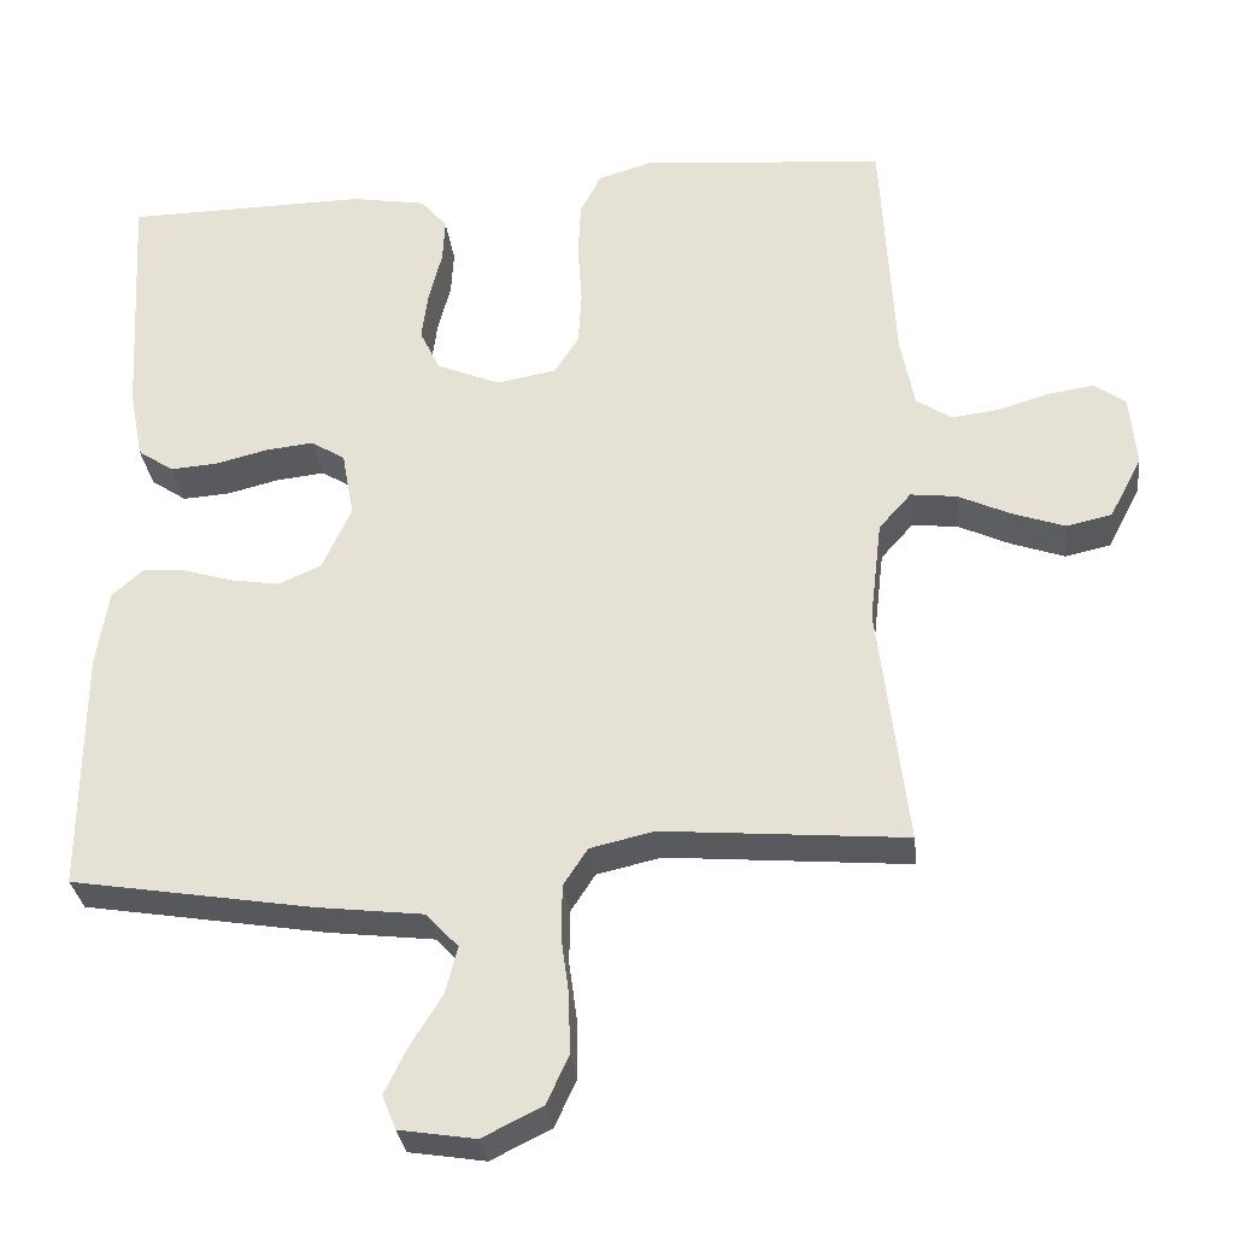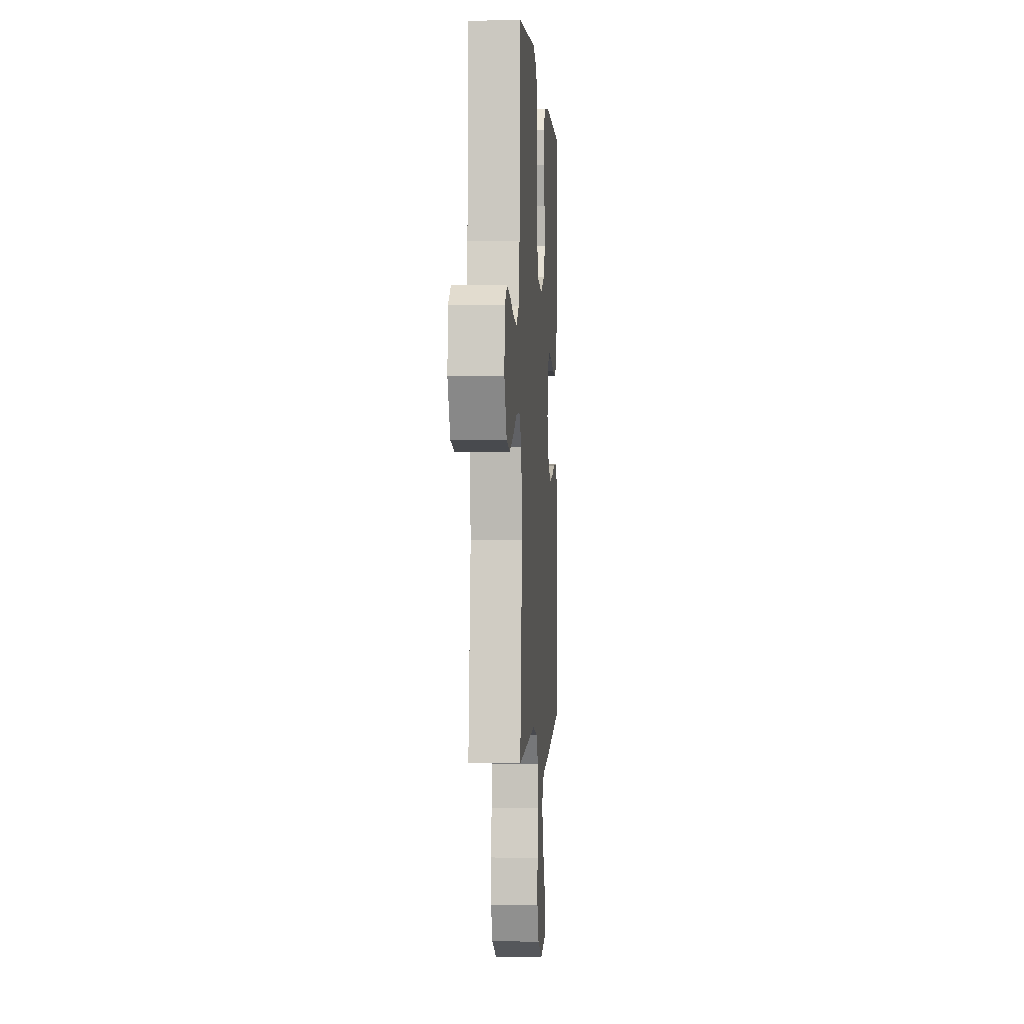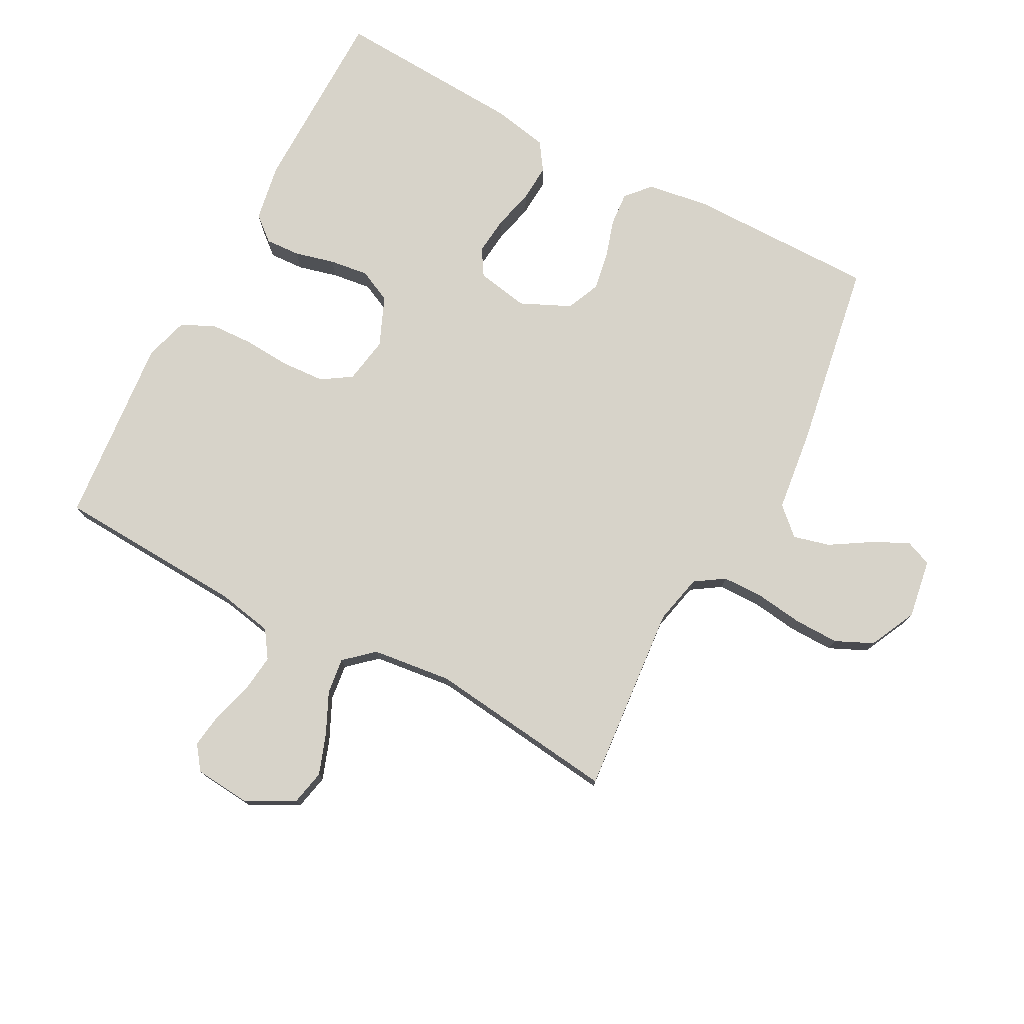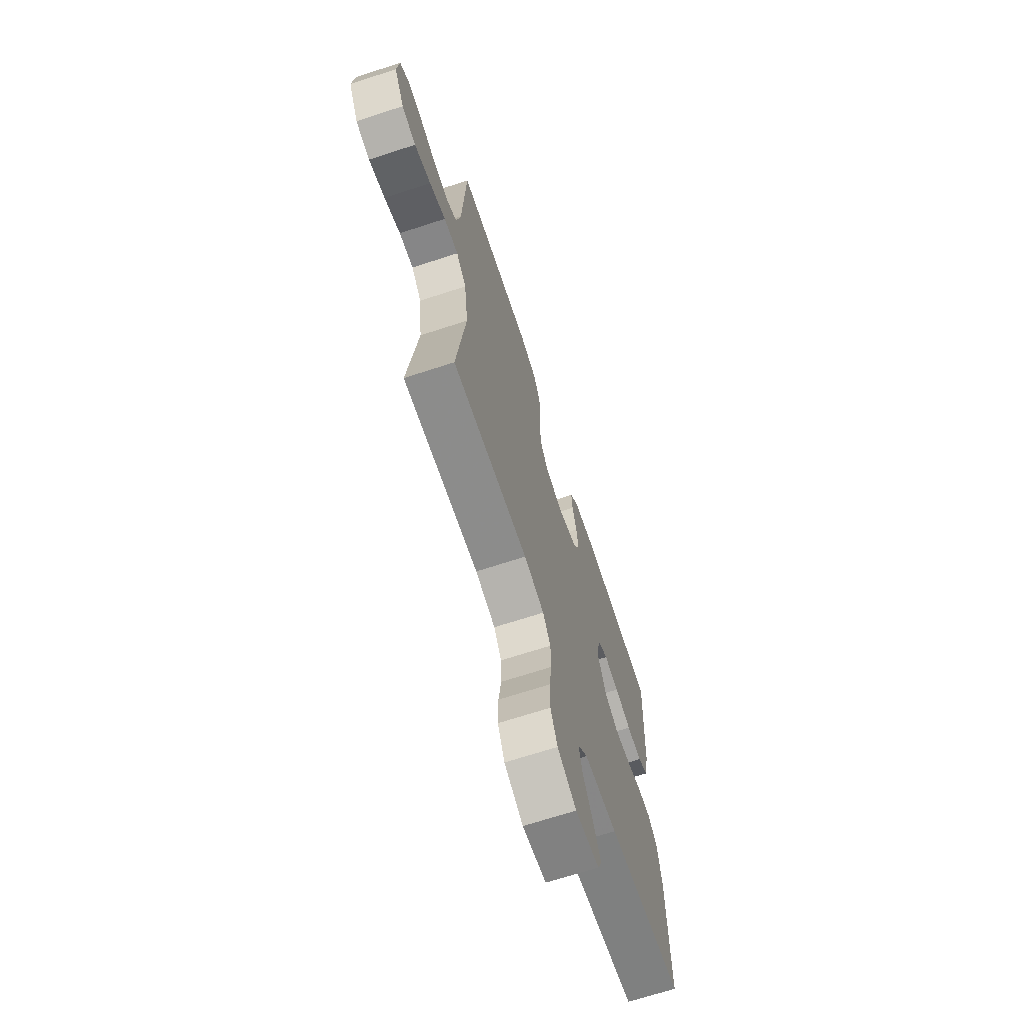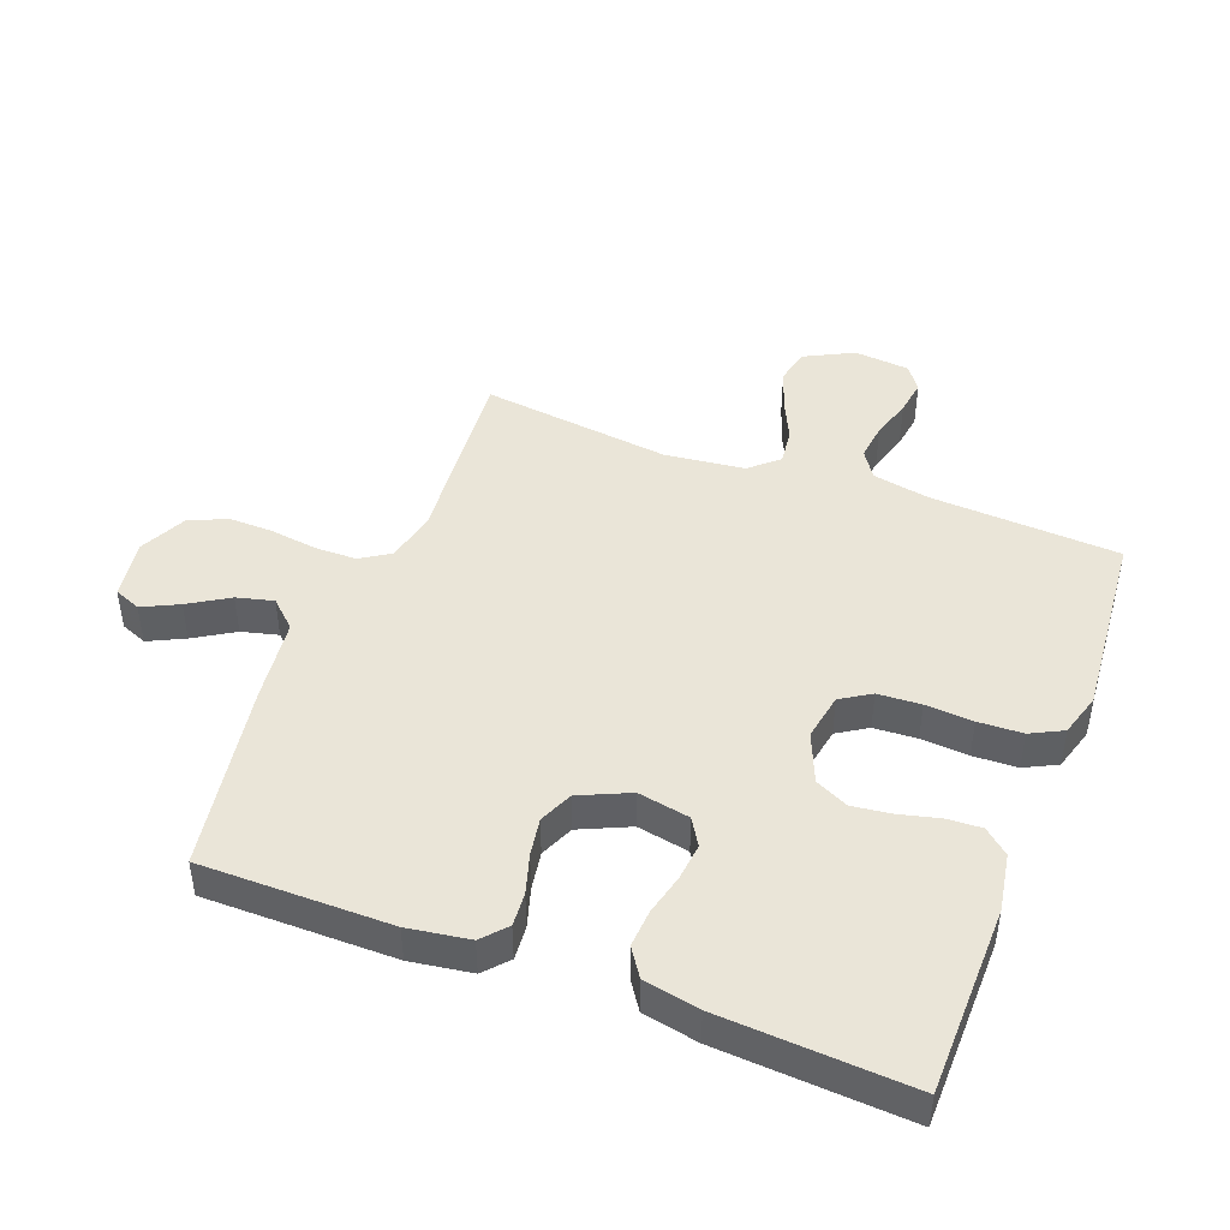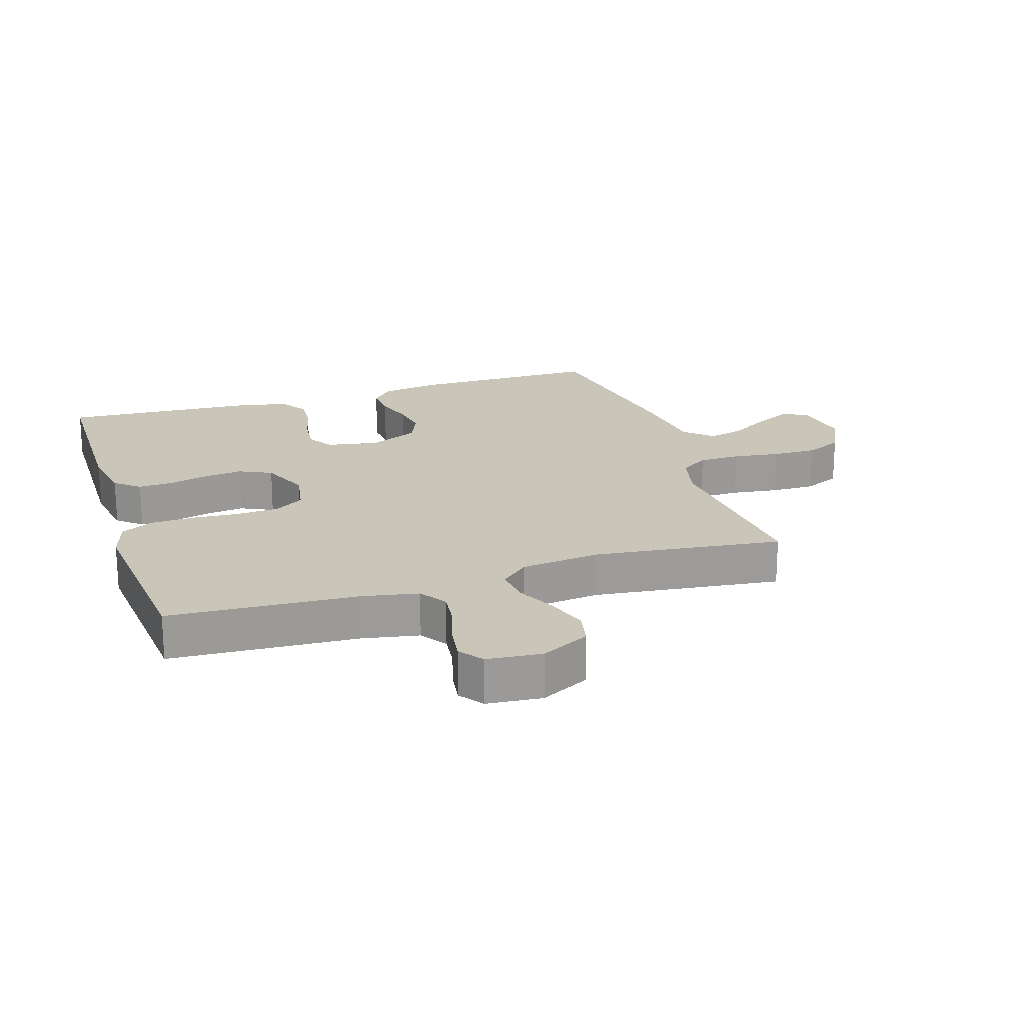
<metadata>
{"format":"obj","ext":"obj","renderer":"f3d","projection":"perspective","resolution":1024,"background":"white","views":[{"elev":-30.9,"azim":6.7,"up":"+Z"},{"elev":-0.7,"azim":93.9,"up":"+Z"},{"elev":76.4,"azim":117.9,"up":"+Y"},{"elev":-68.7,"azim":108.1,"up":"+Z"},{"elev":45.2,"azim":-69.0,"up":"+Y"},{"elev":20.6,"azim":72.3,"up":"+Y"}]}
</metadata>
<code>
v -0.5 0.07 -0.5
v -0.499 0.07 -0.2
v -0.484 0.07 -0.103
v -0.446 0.07 -0.069
v -0.393 0.07 -0.073
v -0.331 0.07 -0.092
v -0.271 0.07 -0.102
v -0.218 0.07 -0.079
v -0.182 0.07 0
v -0.197 0.07 0.082
v -0.239 0.07 0.108
v -0.298 0.07 0.102
v -0.363 0.07 0.086
v -0.422 0.07 0.082
v -0.466 0.07 0.112
v -0.483 0.07 0.2
v -0.5 0.07 0.5
v -0.2 0.07 0.503
v -0.109 0.07 0.487
v -0.076 0.07 0.448
v -0.079 0.07 0.393
v -0.095 0.07 0.33
v -0.103 0.07 0.268
v -0.078 0.07 0.216
v 0 0.07 0.183
v 0.074 0.07 0.196
v 0.104 0.07 0.243
v 0.108 0.07 0.311
v 0.103 0.07 0.386
v 0.106 0.07 0.456
v 0.132 0.07 0.507
v 0.2 0.07 0.527
v 0.5 0.07 0.5
v 0.516 0.07 0.2
v 0.533 0.07 0.111
v 0.576 0.07 0.082
v 0.635 0.07 0.089
v 0.699 0.07 0.108
v 0.755 0.07 0.116
v 0.793 0.07 0.088
v 0.801 0.07 0
v 0.761 0.07 -0.077
v 0.705 0.07 -0.089
v 0.64 0.07 -0.066
v 0.576 0.07 -0.036
v 0.519 0.07 -0.029
v 0.479 0.07 -0.074
v 0.464 0.07 -0.2
v 0.5 0.07 -0.5
v 0.2 0.07 -0.474
v 0.121 0.07 -0.492
v 0.091 0.07 -0.538
v 0.09 0.07 -0.604
v 0.1 0.07 -0.678
v 0.101 0.07 -0.749
v 0.074 0.07 -0.808
v 0 0.07 -0.844
v -0.094 0.07 -0.829
v -0.111 0.07 -0.787
v -0.083 0.07 -0.73
v -0.044 0.07 -0.667
v -0.029 0.07 -0.609
v -0.069 0.07 -0.566
v -0.2 0.07 -0.55
v -0.5 0 -0.5
v -0.499 0 -0.2
v -0.484 0 -0.103
v -0.446 0 -0.069
v -0.393 0 -0.073
v -0.331 0 -0.092
v -0.271 0 -0.102
v -0.218 0 -0.079
v -0.182 0 0
v -0.197 0 0.082
v -0.239 0 0.108
v -0.298 0 0.102
v -0.363 0 0.086
v -0.422 0 0.082
v -0.466 0 0.112
v -0.483 0 0.2
v -0.5 0 0.5
v -0.2 0 0.503
v -0.109 0 0.487
v -0.076 0 0.448
v -0.079 0 0.393
v -0.095 0 0.33
v -0.103 0 0.268
v -0.078 0 0.216
v 0 0 0.183
v 0.074 0 0.196
v 0.104 0 0.243
v 0.108 0 0.311
v 0.103 0 0.386
v 0.106 0 0.456
v 0.132 0 0.507
v 0.2 0 0.527
v 0.5 0 0.5
v 0.516 0 0.2
v 0.533 0 0.111
v 0.576 0 0.082
v 0.635 0 0.089
v 0.699 0 0.108
v 0.755 0 0.116
v 0.793 0 0.088
v 0.801 0 0
v 0.761 0 -0.077
v 0.705 0 -0.089
v 0.64 0 -0.066
v 0.576 0 -0.036
v 0.519 0 -0.029
v 0.479 0 -0.074
v 0.464 0 -0.2
v 0.5 0 -0.5
v 0.2 0 -0.474
v 0.121 0 -0.492
v 0.091 0 -0.538
v 0.09 0 -0.604
v 0.1 0 -0.678
v 0.101 0 -0.749
v 0.074 0 -0.808
v 0 0 -0.844
v -0.094 0 -0.829
v -0.111 0 -0.787
v -0.083 0 -0.73
v -0.044 0 -0.667
v -0.029 0 -0.609
v -0.069 0 -0.566
v -0.2 0 -0.55
f 63 64 1 2
f 58 59 60 61
f 56 57 58 61
f 56 61 62
f 53 54 55 56
f 52 53 56 62
f 51 52 62 63
f 48 49 50
f 47 48 50 51
f 42 43 44 45
f 40 41 42 45
f 40 45 46
f 37 38 39 40
f 36 37 40 46
f 35 36 46 47
f 31 32 33 34
f 28 29 30 31
f 27 28 31 34
f 26 27 34 35
f 19 20 21 22
f 19 22 23
f 18 19 23
f 17 18 23
f 16 17 23 24
f 12 13 14 15
f 11 12 15 16
f 3 4 5 6
f 3 6 7
f 2 3 7
f 63 2 7
f 51 63 7 8
f 47 51 8 9
f 25 26 35 47
f 25 47 9 10
f 11 16 24 25
f 10 11 25
f 66 65 128 127
f 125 124 123 122
f 125 122 121 120
f 126 125 120
f 120 119 118 117
f 126 120 117 116
f 127 126 116 115
f 114 113 112
f 115 114 112 111
f 109 108 107 106
f 109 106 105 104
f 110 109 104
f 104 103 102 101
f 110 104 101 100
f 111 110 100 99
f 98 97 96 95
f 95 94 93 92
f 98 95 92 91
f 99 98 91 90
f 86 85 84 83
f 87 86 83
f 87 83 82
f 87 82 81
f 88 87 81 80
f 79 78 77 76
f 80 79 76 75
f 70 69 68 67
f 71 70 67
f 71 67 66
f 71 66 127
f 72 71 127 115
f 73 72 115 111
f 111 99 90 89
f 74 73 111 89
f 89 88 80 75
f 89 75 74
f 1 65 66 2
f 2 66 67 3
f 3 67 68 4
f 4 68 69 5
f 5 69 70 6
f 6 70 71 7
f 7 71 72 8
f 8 72 73 9
f 9 73 74 10
f 10 74 75 11
f 11 75 76 12
f 12 76 77 13
f 13 77 78 14
f 14 78 79 15
f 15 79 80 16
f 16 80 81 17
f 17 81 82 18
f 18 82 83 19
f 19 83 84 20
f 20 84 85 21
f 21 85 86 22
f 22 86 87 23
f 23 87 88 24
f 24 88 89 25
f 25 89 90 26
f 26 90 91 27
f 27 91 92 28
f 28 92 93 29
f 29 93 94 30
f 30 94 95 31
f 31 95 96 32
f 32 96 97 33
f 33 97 98 34
f 34 98 99 35
f 35 99 100 36
f 36 100 101 37
f 37 101 102 38
f 38 102 103 39
f 39 103 104 40
f 40 104 105 41
f 41 105 106 42
f 42 106 107 43
f 43 107 108 44
f 44 108 109 45
f 45 109 110 46
f 46 110 111 47
f 47 111 112 48
f 48 112 113 49
f 49 113 114 50
f 50 114 115 51
f 51 115 116 52
f 52 116 117 53
f 53 117 118 54
f 54 118 119 55
f 55 119 120 56
f 56 120 121 57
f 57 121 122 58
f 58 122 123 59
f 59 123 124 60
f 60 124 125 61
f 61 125 126 62
f 62 126 127 63
f 63 127 128 64
f 64 128 65 1

</code>
